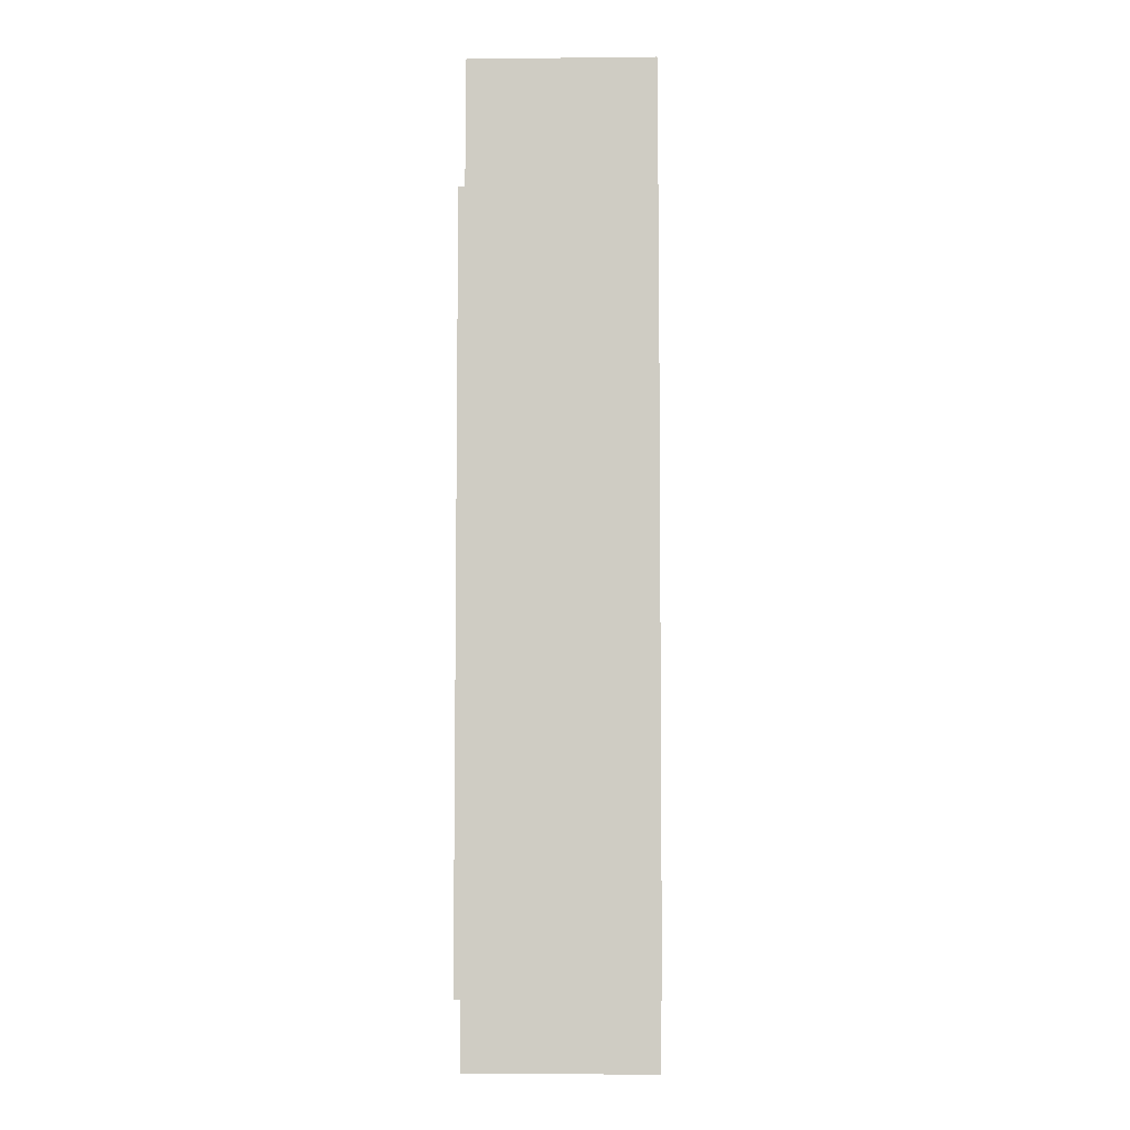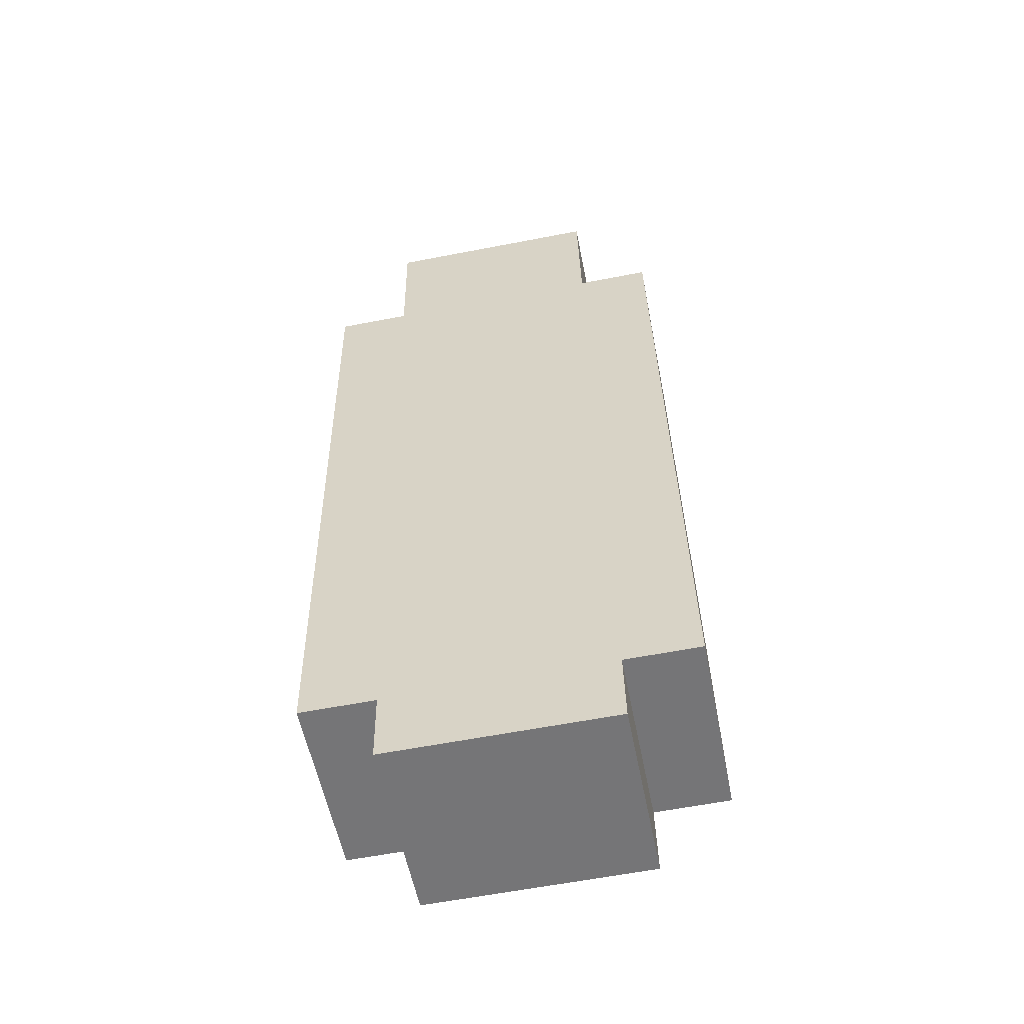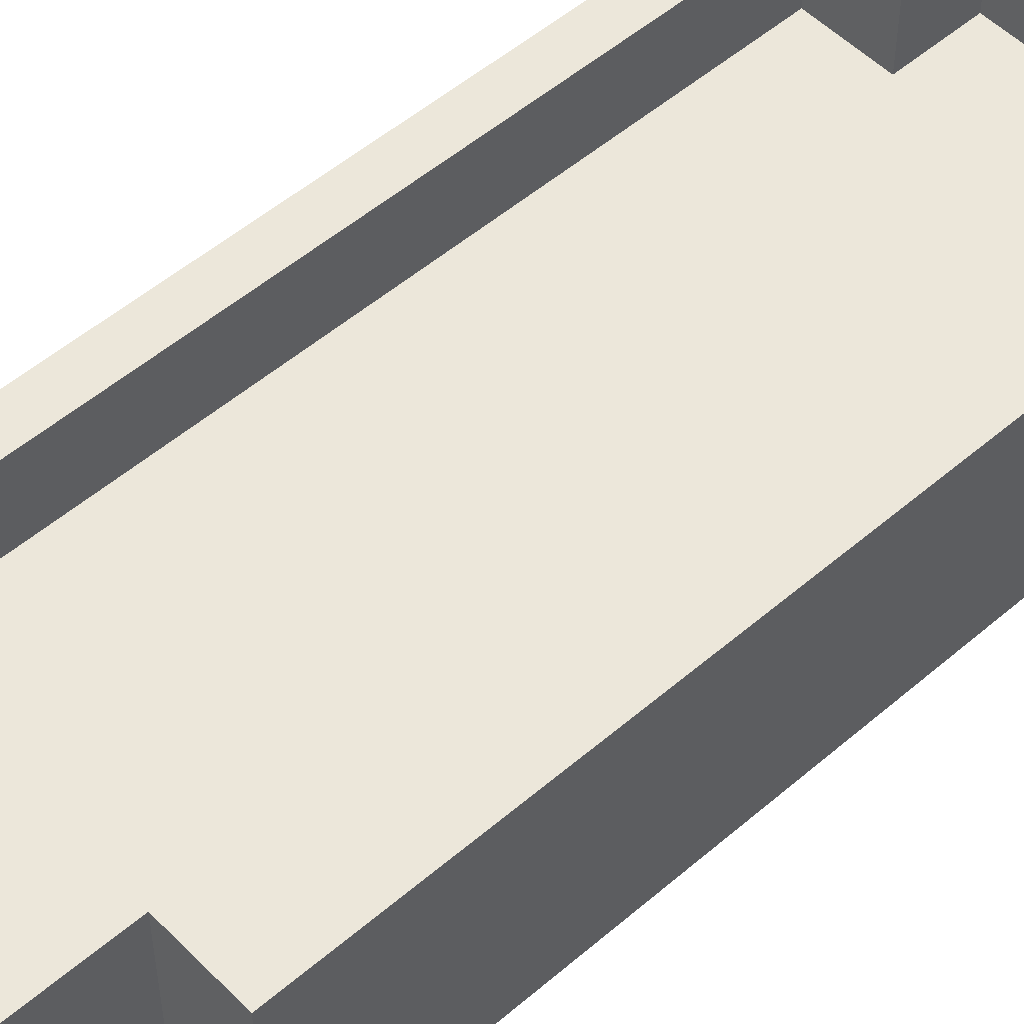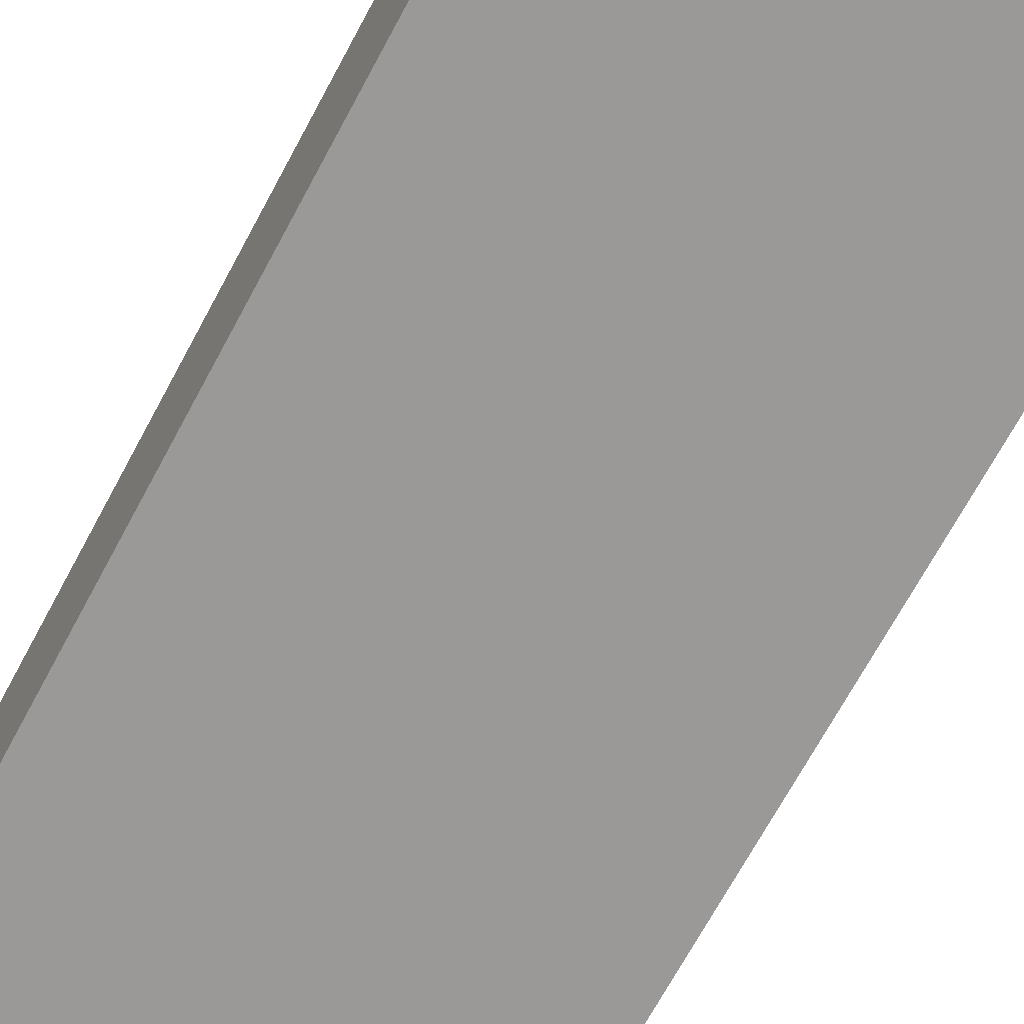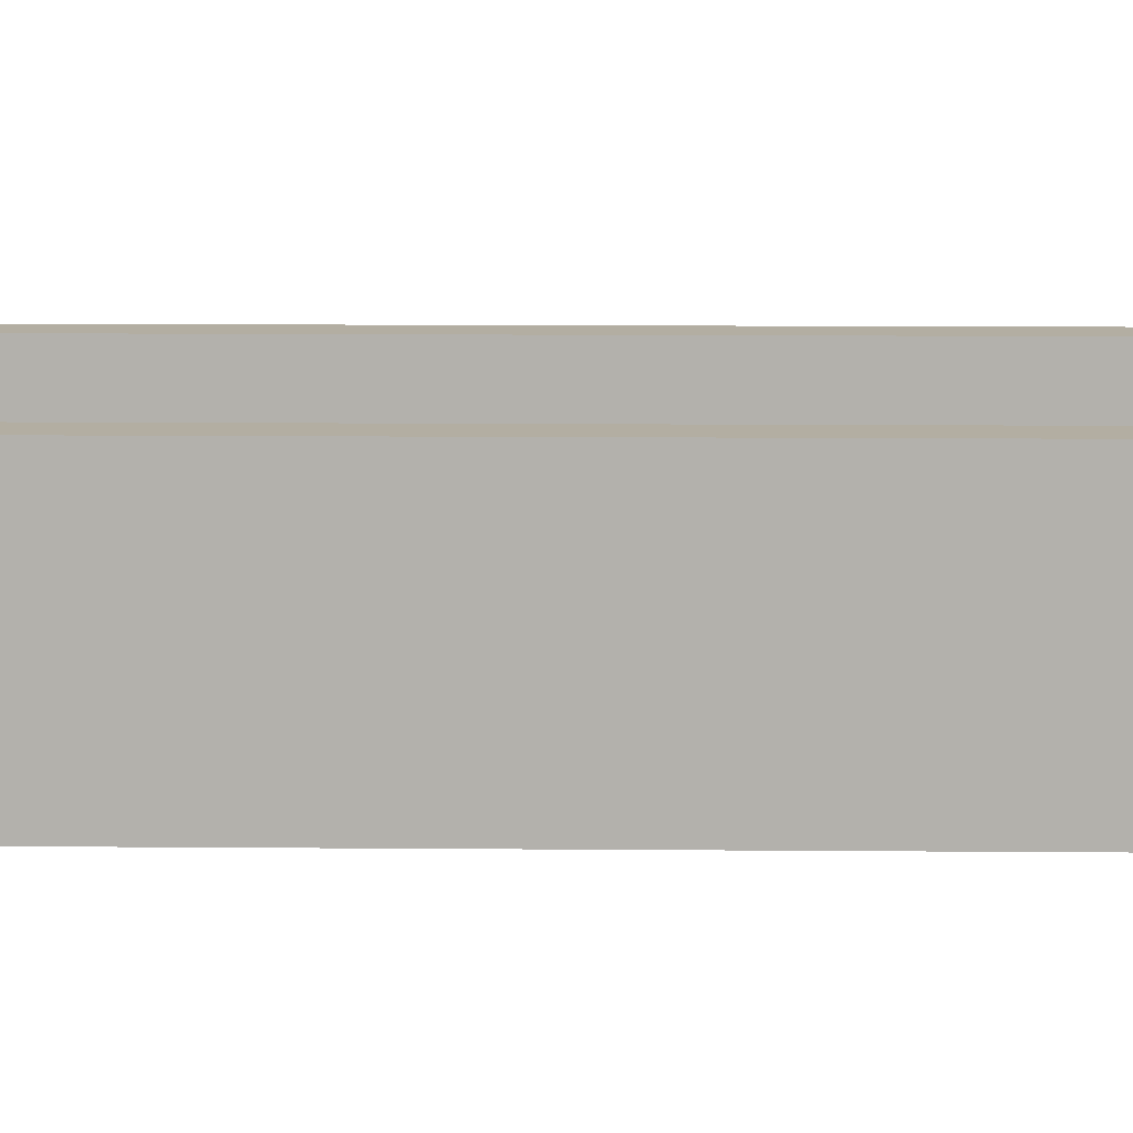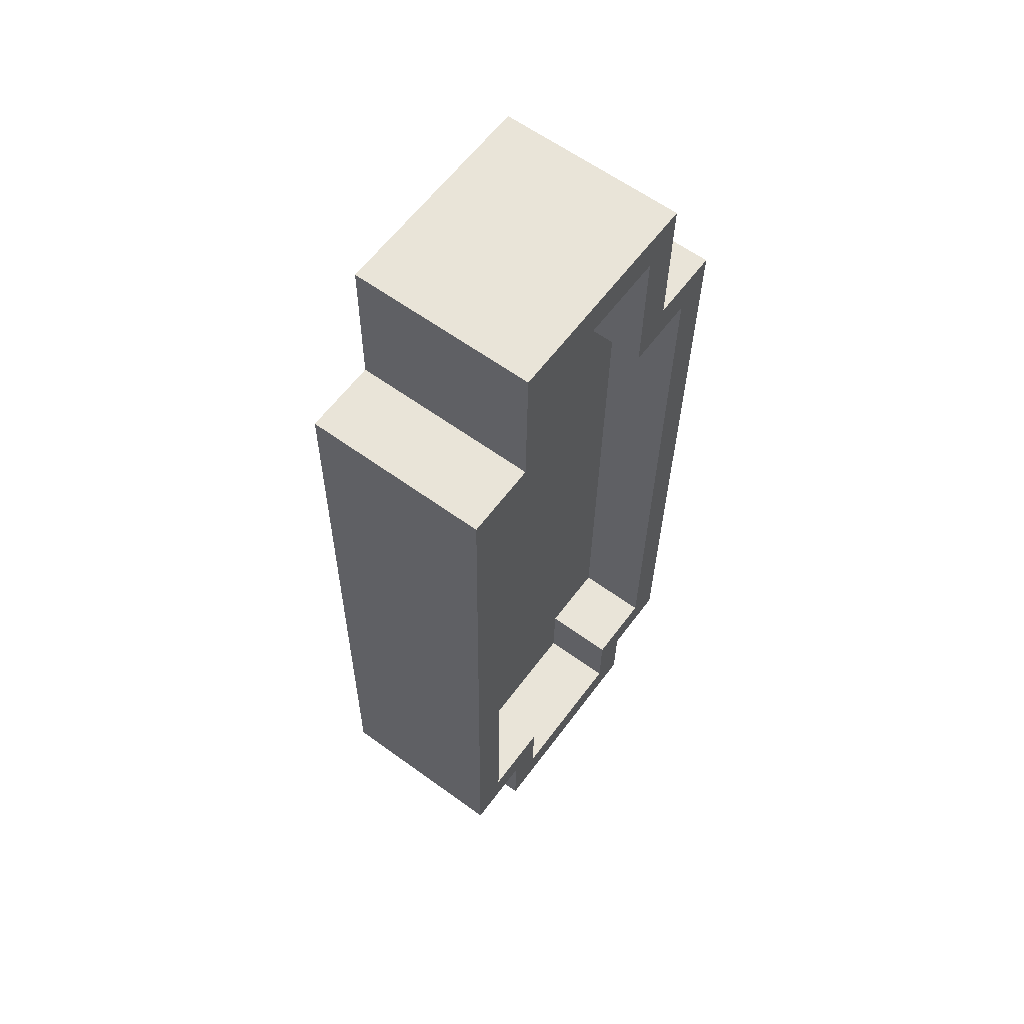
<metadata>
{"format":"obj","ext":"obj","renderer":"f3d","projection":"perspective","resolution":1024,"background":"white","views":[{"elev":-5.0,"azim":92.0,"up":"+Z"},{"elev":-56.3,"azim":11.1,"up":"+Z"},{"elev":52.1,"azim":46.2,"up":"+Y"},{"elev":-68.9,"azim":-29.1,"up":"+Y"},{"elev":10.8,"azim":90.3,"up":"+Y"},{"elev":61.7,"azim":126.4,"up":"+Z"}]}
</metadata>
<code>
g royal_boat_fishhom_lod00
v -0.3402 0.5758 -2.198
v 0.4097 0.5758 -2.186
v 0.4036 0.5758 -1.811
v -0.3463 0.5758 -1.823
v 0.3484 0.5758 1.564
v 0.7233 0.5758 1.57
v 0.7785 0.5758 -1.805
v -0.4015 0.5758 1.551
v -0.7213 0.5758 -1.829
v -0.7765 0.5758 1.545
v 0.3361 0.5758 2.314
v -0.4138 0.5758 2.301
v 0.6003 0.01328 -2.37
v -0.5246 0.01328 -2.389
v -0.5307 0.01328 -2.014
v 0.5941 0.01328 -1.995
v 0.5328 0.01328 1.754
v -0.5921 0.01328 1.736
v -0.967 0.01328 1.73
v -0.9057 0.01328 -2.02
v -0.6043 0.01328 2.486
v 0.5205 0.01328 2.504
v 0.9077 0.01328 1.76
v 0.9691 0.01328 -1.989
v -0.7765 0.5758 1.545
v -0.4015 0.5758 1.551
v -0.4015 0.9508 1.551
v -0.7765 0.9508 1.545
v -0.5246 0.9508 -2.389
v -0.5246 0.01328 -2.389
v 0.6003 0.01328 -2.37
v 0.6003 0.9508 -2.37
v 0.5941 0.9508 -1.995
v 0.5941 0.01328 -1.995
v 0.9691 0.01328 -1.989
v 0.9691 0.9508 -1.989
v -0.5307 0.9508 -2.014
v -0.5307 0.01328 -2.014
v -0.5246 0.01328 -2.389
v -0.5246 0.9508 -2.389
v 0.9077 0.9508 1.76
v 0.9077 0.01328 1.76
v 0.5328 0.01328 1.754
v 0.5328 0.9508 1.754
v 0.7233 0.5758 1.57
v 0.7785 0.5758 -1.805
v 0.7785 0.9508 -1.805
v 0.7233 0.9508 1.57
v 0.3361 0.5758 2.314
v 0.3484 0.5758 1.564
v 0.3484 0.9508 1.564
v 0.3361 0.9508 2.314
v -0.6043 0.9508 2.486
v 0.5205 0.9508 2.504
v 0.5205 0.01328 2.504
v -0.6043 0.01328 2.486
v -0.6043 0.9508 2.486
v -0.6043 0.01328 2.486
v -0.5921 0.01328 1.736
v -0.5921 0.9508 1.736
v 0.6003 0.9508 -2.37
v 0.6003 0.01328 -2.37
v 0.5941 0.01328 -1.995
v 0.5941 0.9508 -1.995
v -0.7213 0.9508 -1.829
v -0.3402 0.9508 -2.198
v -0.3463 0.9508 -1.823
v -0.5307 0.9508 -2.014
v -0.9057 0.9508 -2.02
v -0.7765 0.9508 1.545
v -0.967 0.9508 1.73
v -0.5921 0.9508 1.736
v -0.4015 0.9508 1.551
v -0.4138 0.9508 2.301
v -0.6043 0.9508 2.486
v 0.3361 0.9508 2.314
v 0.5205 0.9508 2.504
v 0.5328 0.9508 1.754
v 0.3484 0.9508 1.564
v 0.7233 0.9508 1.57
v 0.9077 0.9508 1.76
v 0.9691 0.9508 -1.989
v 0.7785 0.9508 -1.805
v 0.5941 0.9508 -1.995
v 0.4036 0.9508 -1.811
v 0.4097 0.9508 -2.186
v 0.6003 0.9508 -2.37
v -0.5246 0.9508 -2.389
v 0.4097 0.5758 -2.186
v -0.3402 0.5758 -2.198
v -0.3402 0.9508 -2.198
v 0.4097 0.9508 -2.186
v -0.9057 0.9508 -2.02
v -0.9057 0.01328 -2.02
v -0.5307 0.01328 -2.014
v -0.5307 0.9508 -2.014
v -0.967 0.9508 1.73
v -0.967 0.01328 1.73
v -0.9057 0.01328 -2.02
v -0.9057 0.9508 -2.02
v -0.5921 0.9508 1.736
v -0.5921 0.01328 1.736
v -0.967 0.01328 1.73
v -0.967 0.9508 1.73
v -0.7213 0.5758 -1.829
v -0.7765 0.5758 1.545
v -0.7765 0.9508 1.545
v -0.7213 0.9508 -1.829
v -0.3463 0.5758 -1.823
v -0.7213 0.5758 -1.829
v -0.7213 0.9508 -1.829
v -0.3463 0.9508 -1.823
v -0.4138 0.5758 2.301
v 0.3361 0.5758 2.314
v 0.3361 0.9508 2.314
v -0.4138 0.9508 2.301
v 0.3484 0.5758 1.564
v 0.7233 0.5758 1.57
v 0.7233 0.9508 1.57
v 0.3484 0.9508 1.564
v -0.3402 0.5758 -2.198
v -0.3463 0.5758 -1.823
v -0.3463 0.9508 -1.823
v -0.3402 0.9508 -2.198
v 0.9691 0.9508 -1.989
v 0.9691 0.01328 -1.989
v 0.9077 0.01328 1.76
v 0.9077 0.9508 1.76
v -0.4015 0.5758 1.551
v -0.4138 0.5758 2.301
v -0.4138 0.9508 2.301
v -0.4015 0.9508 1.551
v 0.4036 0.5758 -1.811
v 0.4097 0.5758 -2.186
v 0.4097 0.9508 -2.186
v 0.4036 0.9508 -1.811
v 0.7785 0.5758 -1.805
v 0.4036 0.5758 -1.811
v 0.4036 0.9508 -1.811
v 0.7785 0.9508 -1.805
v 0.5328 0.01328 1.754
v 0.5205 0.01328 2.504
v 0.5205 0.9508 2.504
v 0.5328 0.9508 1.754
g royal_boat_fishhom_lod00_0
f 3 2 1
f 4 3 1
f 5 3 4
f 3 5 6
f 7 3 6
f 8 5 4
f 4 9 8
f 9 10 8
f 5 8 11
f 8 12 11
f 15 14 13
f 16 15 13
f 16 17 15
f 17 18 15
f 15 18 19
f 20 15 19
f 21 18 17
f 22 21 17
f 17 16 23
f 16 24 23
f 27 26 25
f 28 27 25
f 31 30 29
f 32 31 29
f 35 34 33
f 36 35 33
f 39 38 37
f 40 39 37
f 43 42 41
f 44 43 41
f 47 46 45
f 48 47 45
f 51 50 49
f 52 51 49
f 55 54 53
f 56 55 53
f 59 58 57
f 60 59 57
f 63 62 61
f 64 63 61
f 67 66 65
f 65 66 68
f 69 65 68
f 70 65 69
f 71 70 69
f 72 70 71
f 73 70 72
f 74 73 72
f 75 74 72
f 76 74 75
f 77 76 75
f 77 78 76
f 76 78 79
f 79 78 80
f 78 81 80
f 81 82 80
f 80 82 83
f 82 84 83
f 83 84 85
f 85 84 86
f 84 87 86
f 86 87 66
f 87 88 66
f 88 68 66
f 91 90 89
f 92 91 89
f 95 94 93
f 96 95 93
f 99 98 97
f 100 99 97
f 103 102 101
f 104 103 101
f 107 106 105
f 108 107 105
f 111 110 109
f 112 111 109
f 115 114 113
f 116 115 113
f 119 118 117
f 120 119 117
f 123 122 121
f 124 123 121
f 127 126 125
f 128 127 125
f 131 130 129
f 132 131 129
f 135 134 133
f 136 135 133
f 139 138 137
f 140 139 137
f 143 142 141
f 144 143 141

</code>
